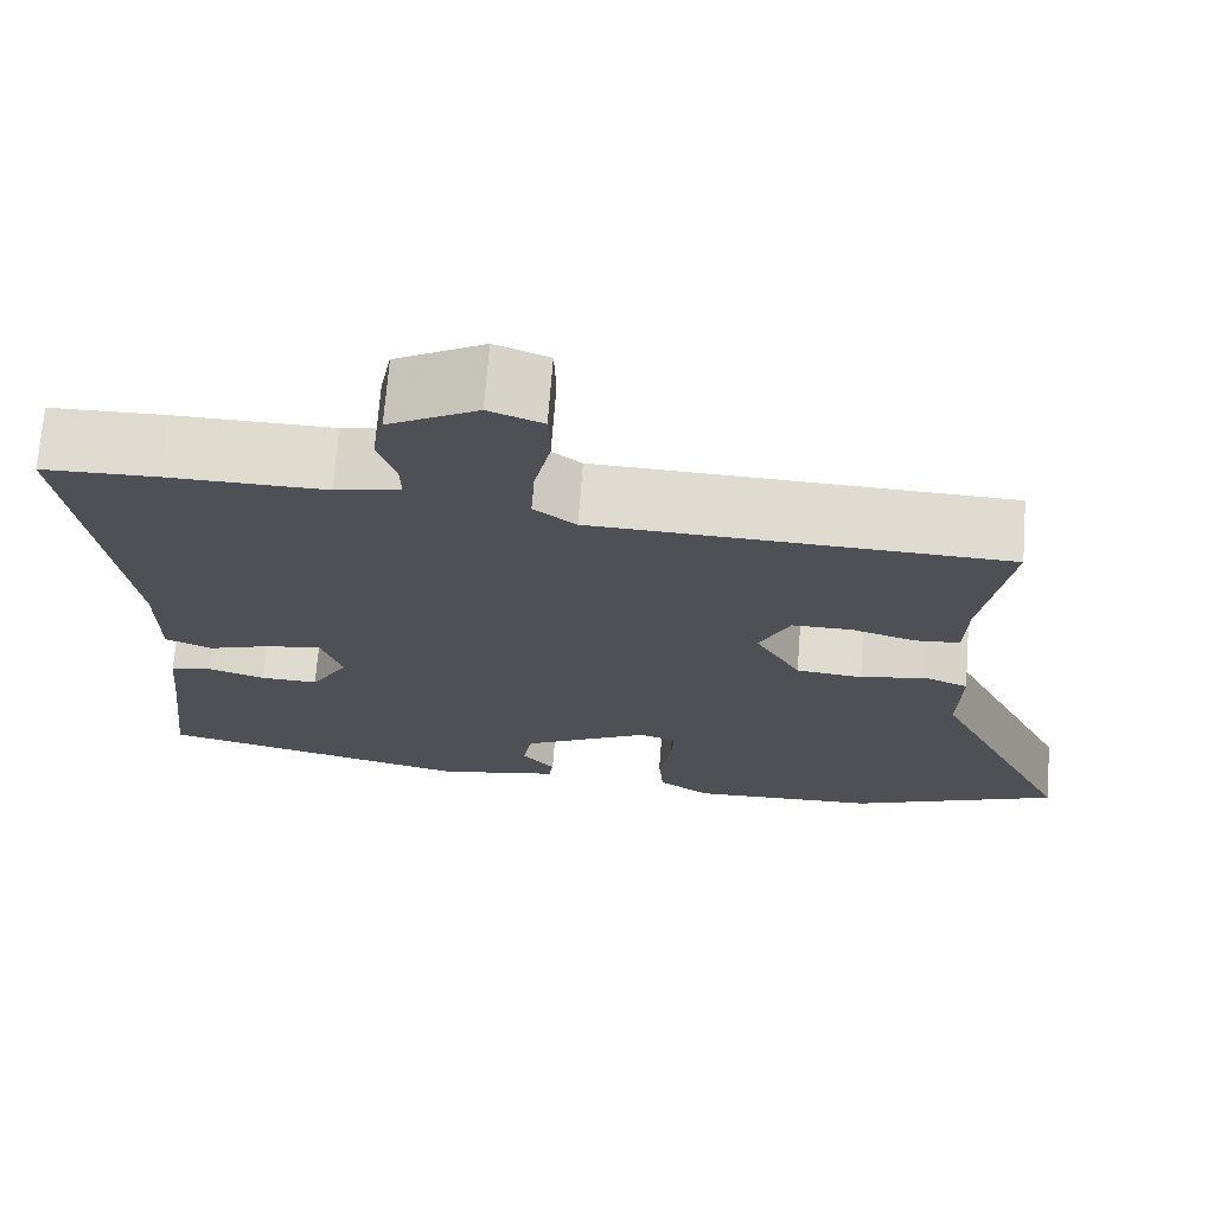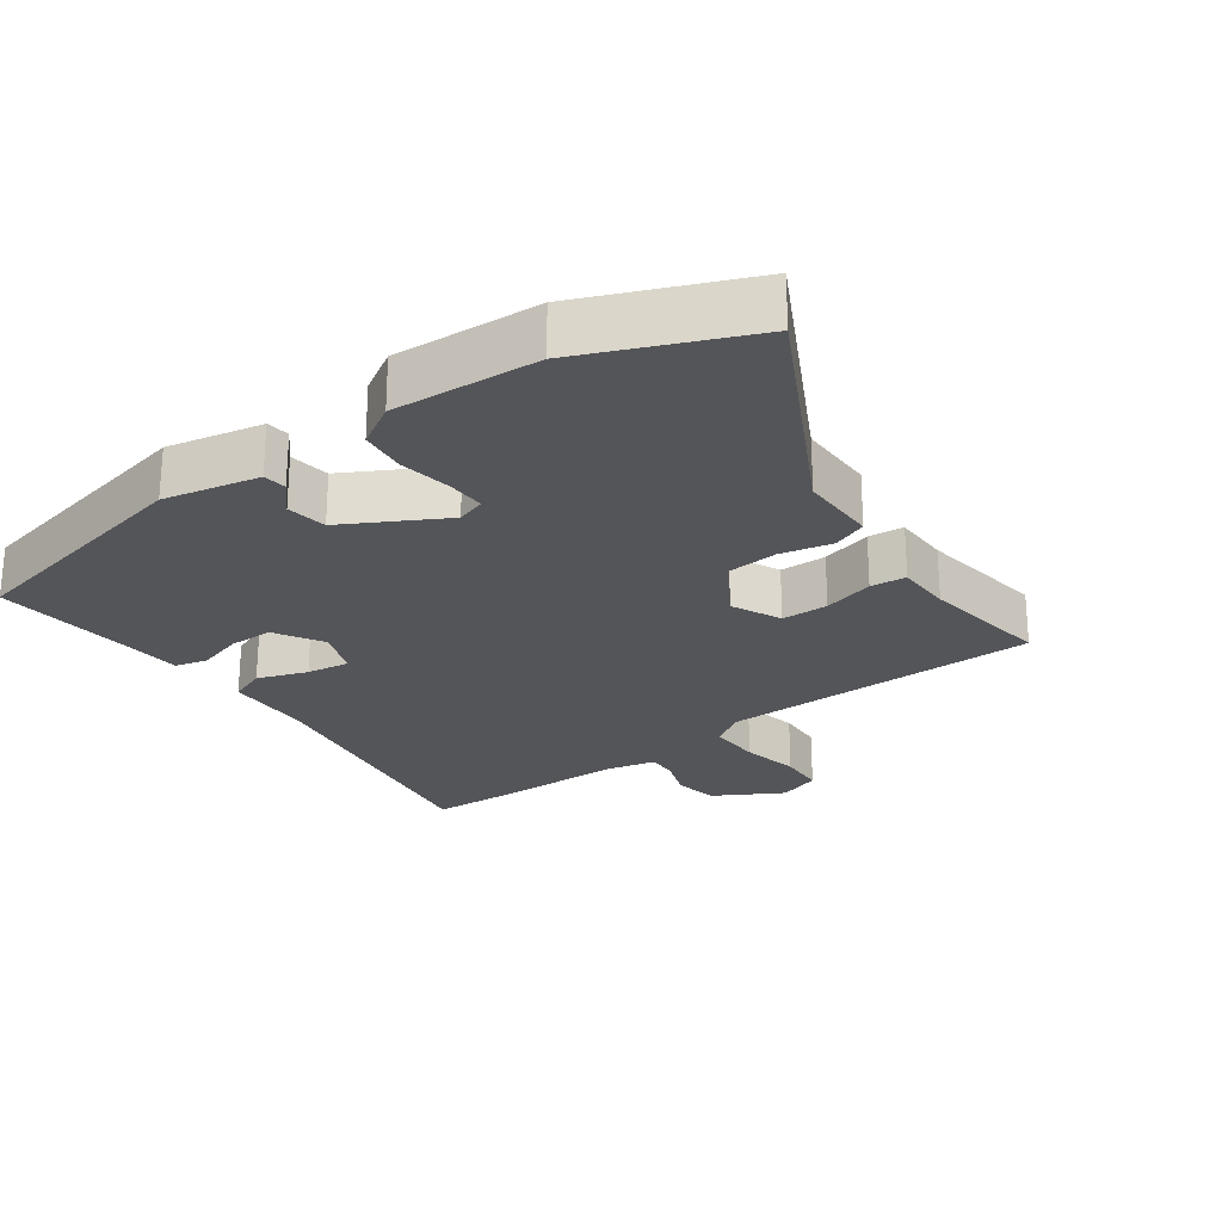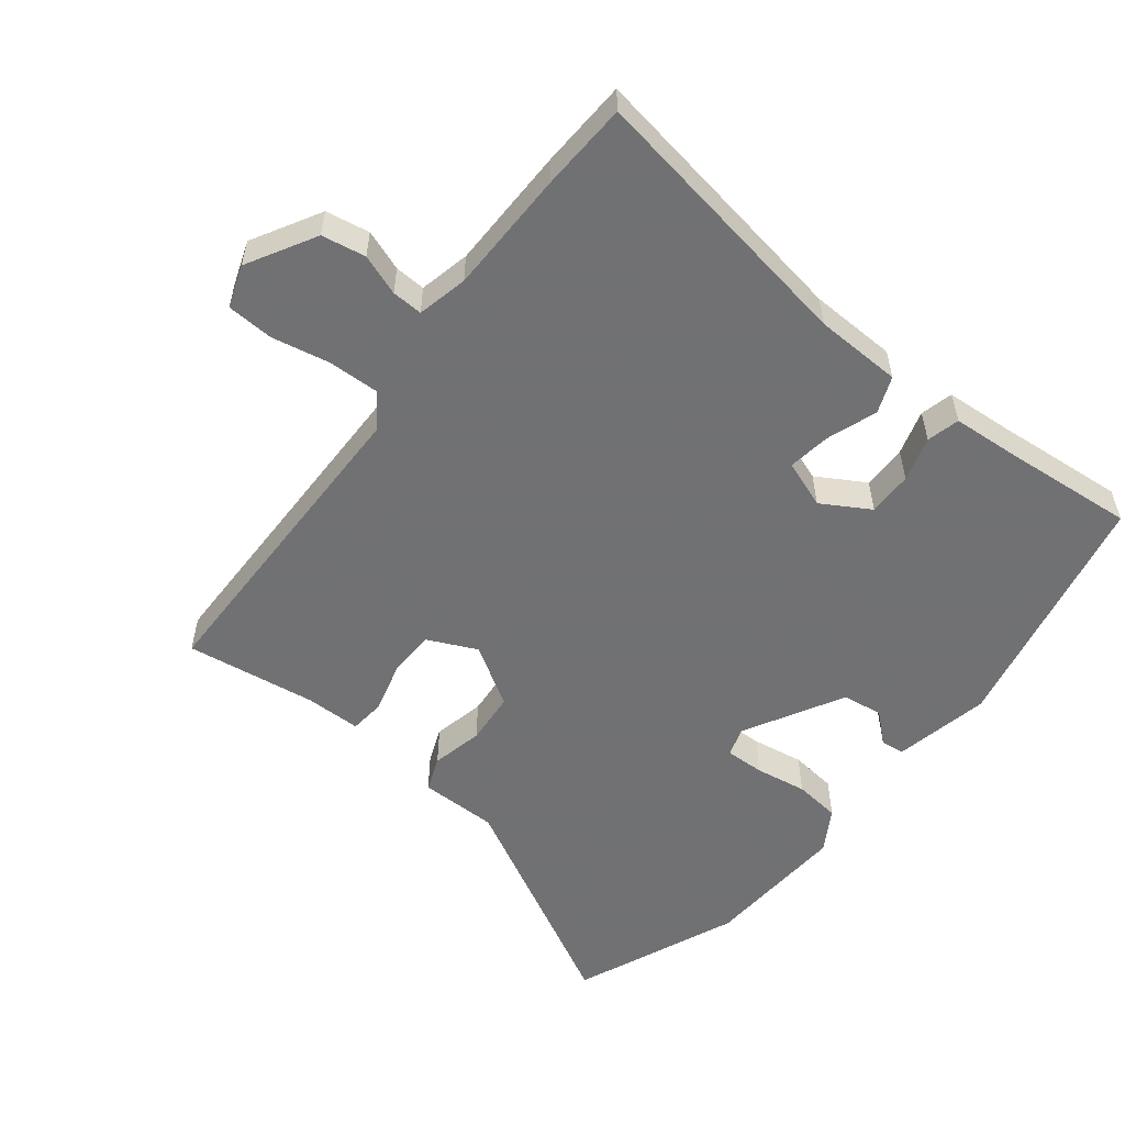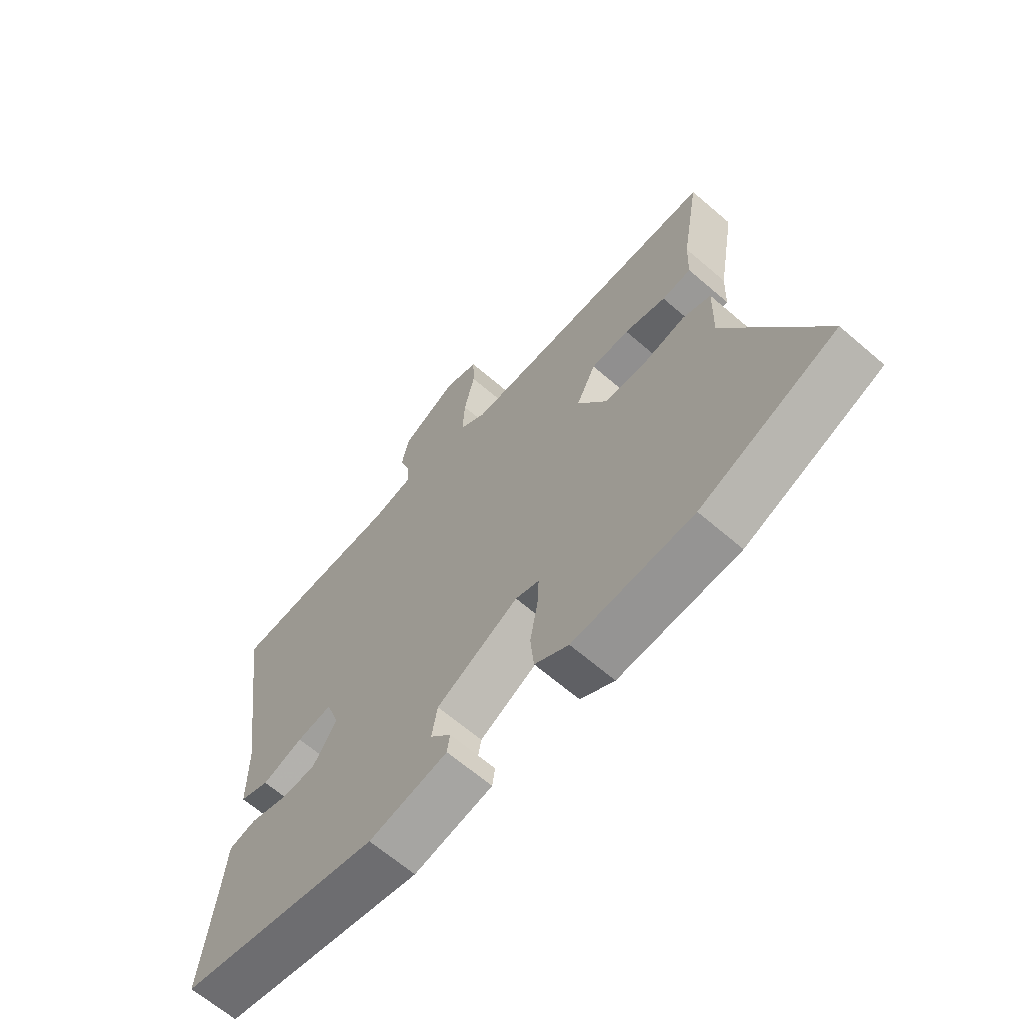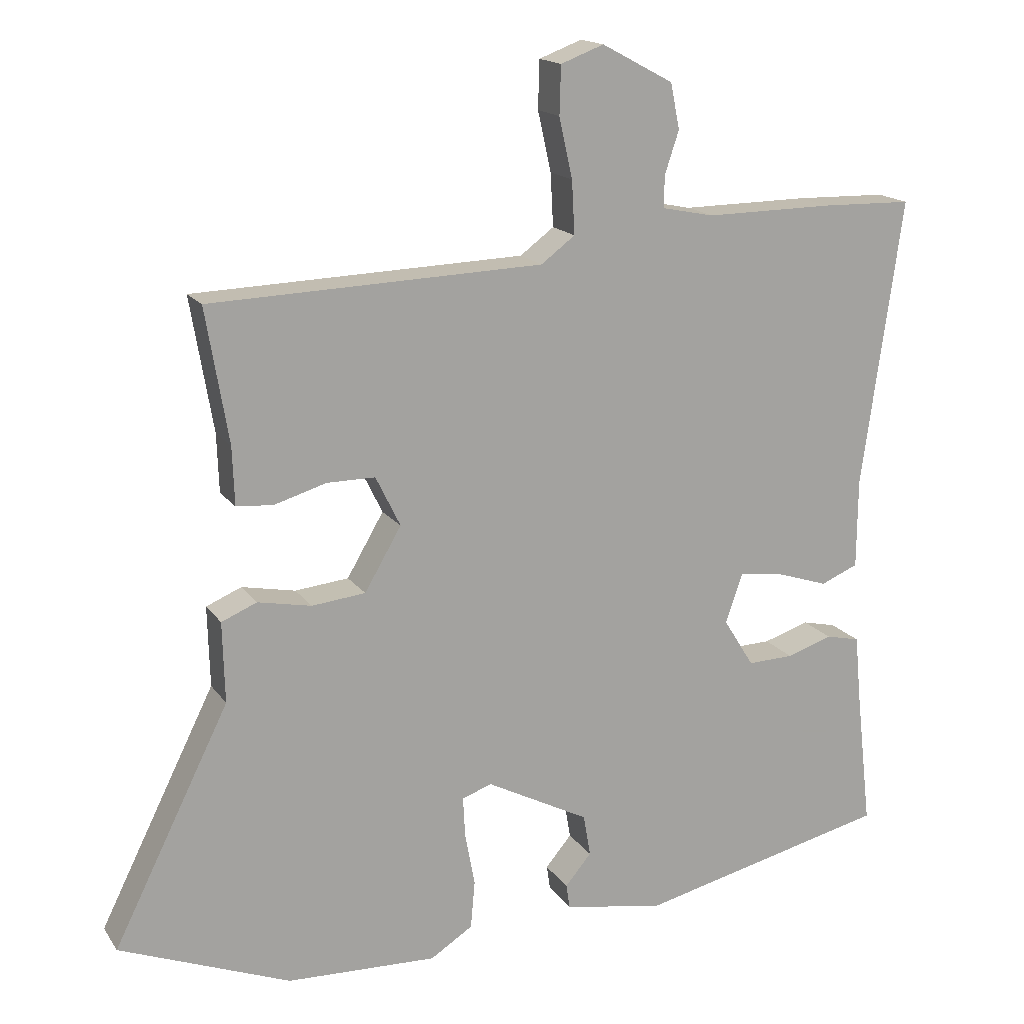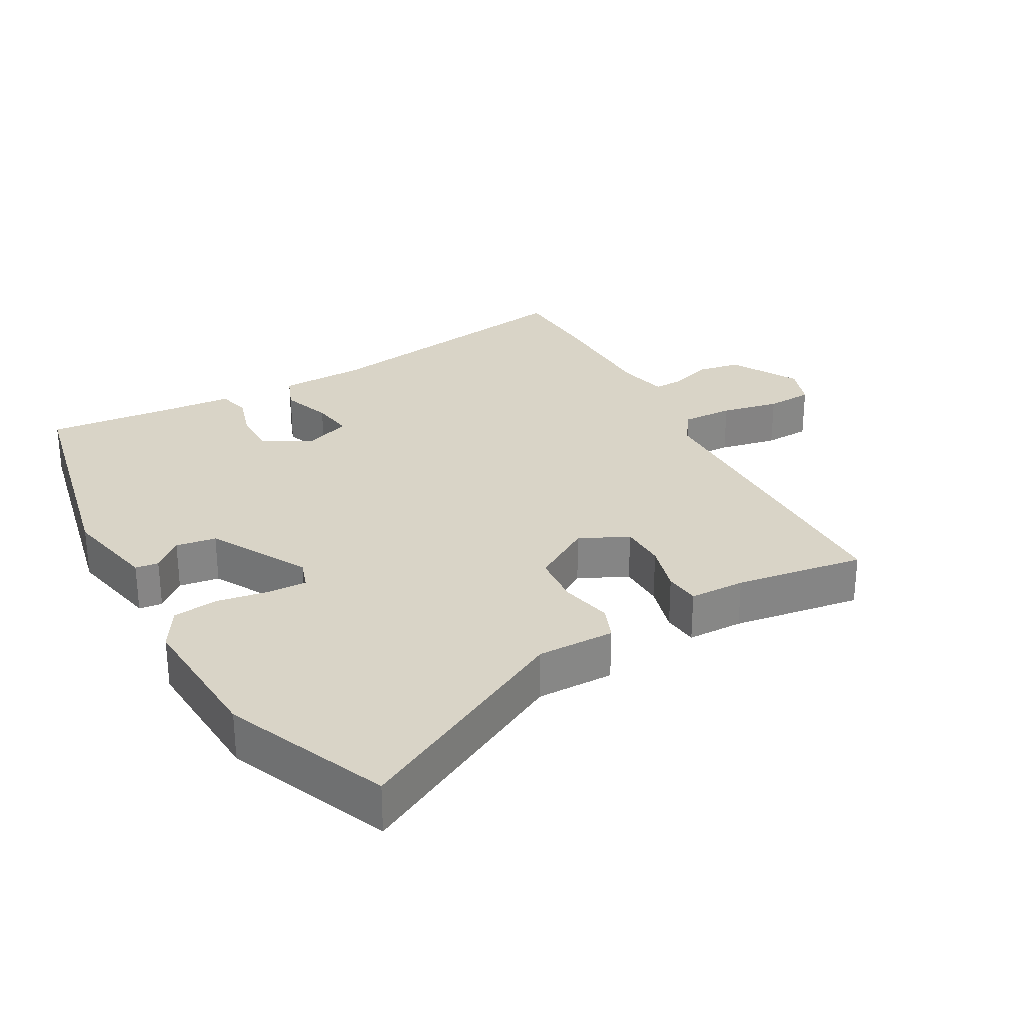
<metadata>
{"format":"obj","ext":"obj","renderer":"f3d","projection":"perspective","resolution":1024,"background":"white","views":[{"elev":70.5,"azim":-175.6,"up":"+Z"},{"elev":-24.6,"azim":-145.4,"up":"+Y"},{"elev":-55.3,"azim":50.5,"up":"+Y"},{"elev":-65.4,"azim":-130.9,"up":"+Z"},{"elev":16.5,"azim":-23.2,"up":"+Z"},{"elev":28.5,"azim":-120.3,"up":"+Y"}]}
</metadata>
<code>
v 0.504 0.07 -0.441
v 0.146 0.07 -0.525
v 0.006 0.07 -0.499
v 0.001 0.07 -0.465
v 0.038 0.07 -0.421
v 0.028 0.07 -0.362
v -0.118 0.07 -0.286
v -0.16 0.07 -0.301
v -0.157 0.07 -0.358
v -0.143 0.07 -0.433
v -0.149 0.07 -0.501
v -0.209 0.07 -0.539
v -0.422 0.07 -0.531
v -0.663 0.07 -0.436
v -0.499 0.07 -0.106
v -0.502 0.07 0.008
v -0.452 0.07 0.029
v -0.376 0.07 0.014
v -0.3 0.07 0.022
v -0.248 0.07 0.111
v -0.283 0.07 0.182
v -0.351 0.07 0.182
v -0.425 0.07 0.16
v -0.477 0.07 0.164
v -0.48 0.07 0.246
v -0.512 0.07 0.435
v -0.042 0.07 0.451
v 0.006 0.07 0.487
v 0.002 0.07 0.562
v -0.017 0.07 0.647
v -0.015 0.07 0.715
v 0.046 0.07 0.738
v 0.147 0.07 0.684
v 0.16 0.07 0.62
v 0.14 0.07 0.56
v 0.139 0.07 0.515
v 0.213 0.07 0.5
v 0.393 0.07 0.502
v 0.523 0.07 0.499
v 0.466 0.07 0.092
v 0.465 0.07 -0.035
v 0.412 0.07 -0.057
v 0.339 0.07 -0.033
v 0.276 0.07 -0.025
v 0.252 0.07 -0.095
v 0.295 0.07 -0.164
v 0.36 0.07 -0.162
v 0.425 0.07 -0.141
v 0.473 0.07 -0.152
v 0.482 0.07 -0.247
v 0.504 0 -0.441
v 0.146 0 -0.525
v 0.006 0 -0.499
v 0.001 0 -0.465
v 0.038 0 -0.421
v 0.028 0 -0.362
v -0.118 0 -0.286
v -0.16 0 -0.301
v -0.157 0 -0.358
v -0.143 0 -0.433
v -0.149 0 -0.501
v -0.209 0 -0.539
v -0.422 0 -0.531
v -0.663 0 -0.436
v -0.499 0 -0.106
v -0.502 0 0.008
v -0.452 0 0.029
v -0.376 0 0.014
v -0.3 0 0.022
v -0.248 0 0.111
v -0.283 0 0.182
v -0.351 0 0.182
v -0.425 0 0.16
v -0.477 0 0.164
v -0.48 0 0.246
v -0.512 0 0.435
v -0.042 0 0.451
v 0.006 0 0.487
v 0.002 0 0.562
v -0.017 0 0.647
v -0.015 0 0.715
v 0.046 0 0.738
v 0.147 0 0.684
v 0.16 0 0.62
v 0.14 0 0.56
v 0.139 0 0.515
v 0.213 0 0.5
v 0.393 0 0.502
v 0.523 0 0.499
v 0.466 0 0.092
v 0.465 0 -0.035
v 0.412 0 -0.057
v 0.339 0 -0.033
v 0.276 0 -0.025
v 0.252 0 -0.095
v 0.295 0 -0.164
v 0.36 0 -0.162
v 0.425 0 -0.141
v 0.473 0 -0.152
v 0.482 0 -0.247
f 47 48 49 50
f 46 47 50 1
f 40 41 42 43
f 40 43 44
f 37 38 39 40
f 36 37 40 44
f 32 33 34 35
f 32 35 36
f 29 30 31 32
f 28 29 32 36
f 27 28 36 44
f 25 26 27
f 22 23 24 25
f 21 22 25 27
f 20 21 27 44
f 15 16 17 18
f 15 18 19
f 14 15 19
f 13 14 19
f 9 10 11 12
f 8 9 12 13
f 2 3 4 5
f 46 1 2 5
f 45 46 5 6
f 8 13 19 20
f 7 8 20 44
f 6 7 44 45
f 100 99 98 97
f 51 100 97 96
f 93 92 91 90
f 94 93 90
f 90 89 88 87
f 94 90 87 86
f 85 84 83 82
f 86 85 82
f 82 81 80 79
f 86 82 79 78
f 94 86 78 77
f 77 76 75
f 75 74 73 72
f 77 75 72 71
f 94 77 71 70
f 68 67 66 65
f 69 68 65
f 69 65 64
f 69 64 63
f 62 61 60 59
f 63 62 59 58
f 55 54 53 52
f 55 52 51 96
f 56 55 96 95
f 70 69 63 58
f 94 70 58 57
f 95 94 57 56
f 1 51 52 2
f 2 52 53 3
f 3 53 54 4
f 4 54 55 5
f 5 55 56 6
f 6 56 57 7
f 7 57 58 8
f 8 58 59 9
f 9 59 60 10
f 10 60 61 11
f 11 61 62 12
f 12 62 63 13
f 13 63 64 14
f 14 64 65 15
f 15 65 66 16
f 16 66 67 17
f 17 67 68 18
f 18 68 69 19
f 19 69 70 20
f 20 70 71 21
f 21 71 72 22
f 22 72 73 23
f 23 73 74 24
f 24 74 75 25
f 25 75 76 26
f 26 76 77 27
f 27 77 78 28
f 28 78 79 29
f 29 79 80 30
f 30 80 81 31
f 31 81 82 32
f 32 82 83 33
f 33 83 84 34
f 34 84 85 35
f 35 85 86 36
f 36 86 87 37
f 37 87 88 38
f 38 88 89 39
f 39 89 90 40
f 40 90 91 41
f 41 91 92 42
f 42 92 93 43
f 43 93 94 44
f 44 94 95 45
f 45 95 96 46
f 46 96 97 47
f 47 97 98 48
f 48 98 99 49
f 49 99 100 50
f 50 100 51 1

</code>
